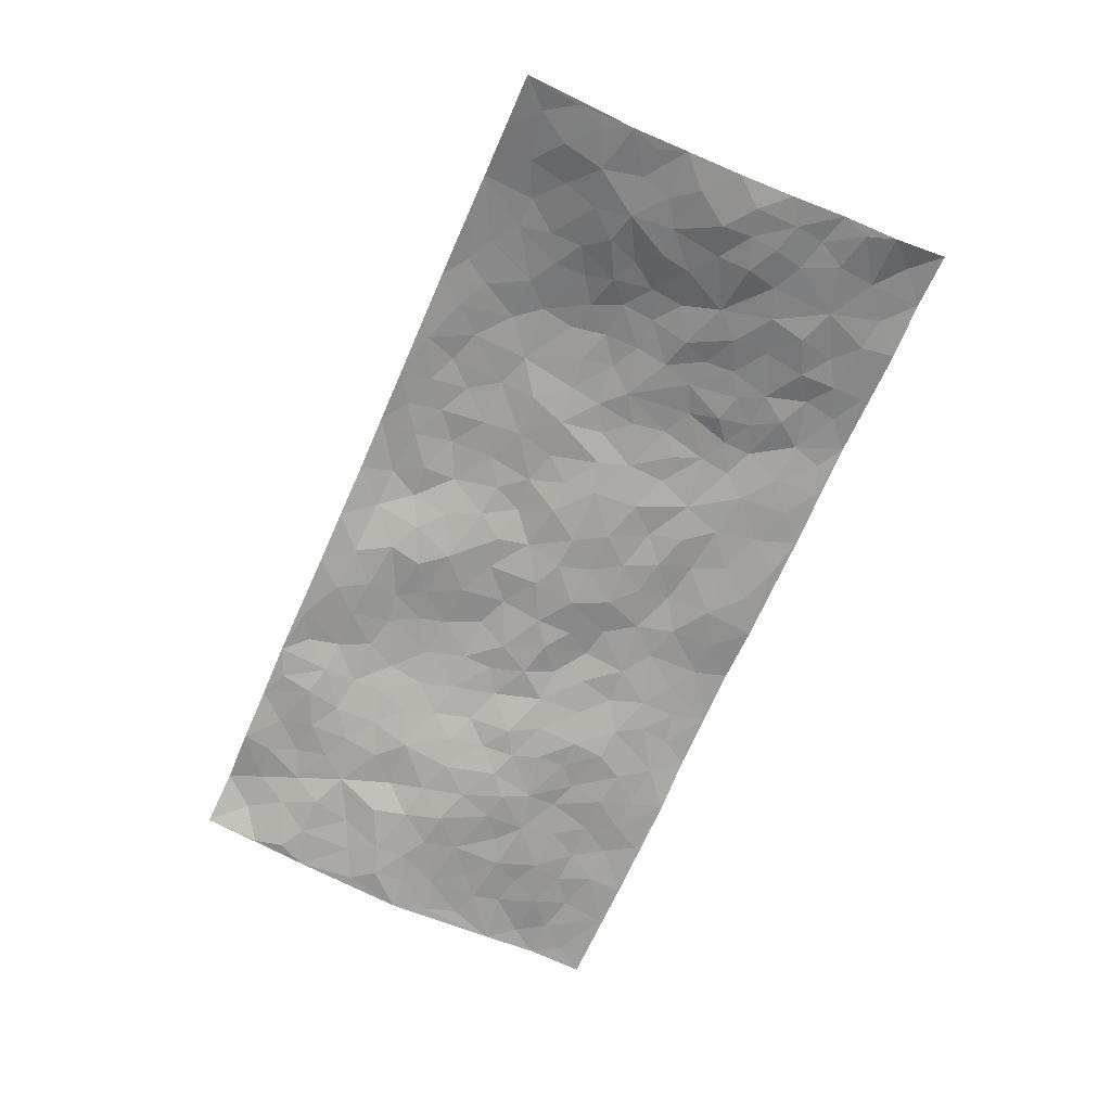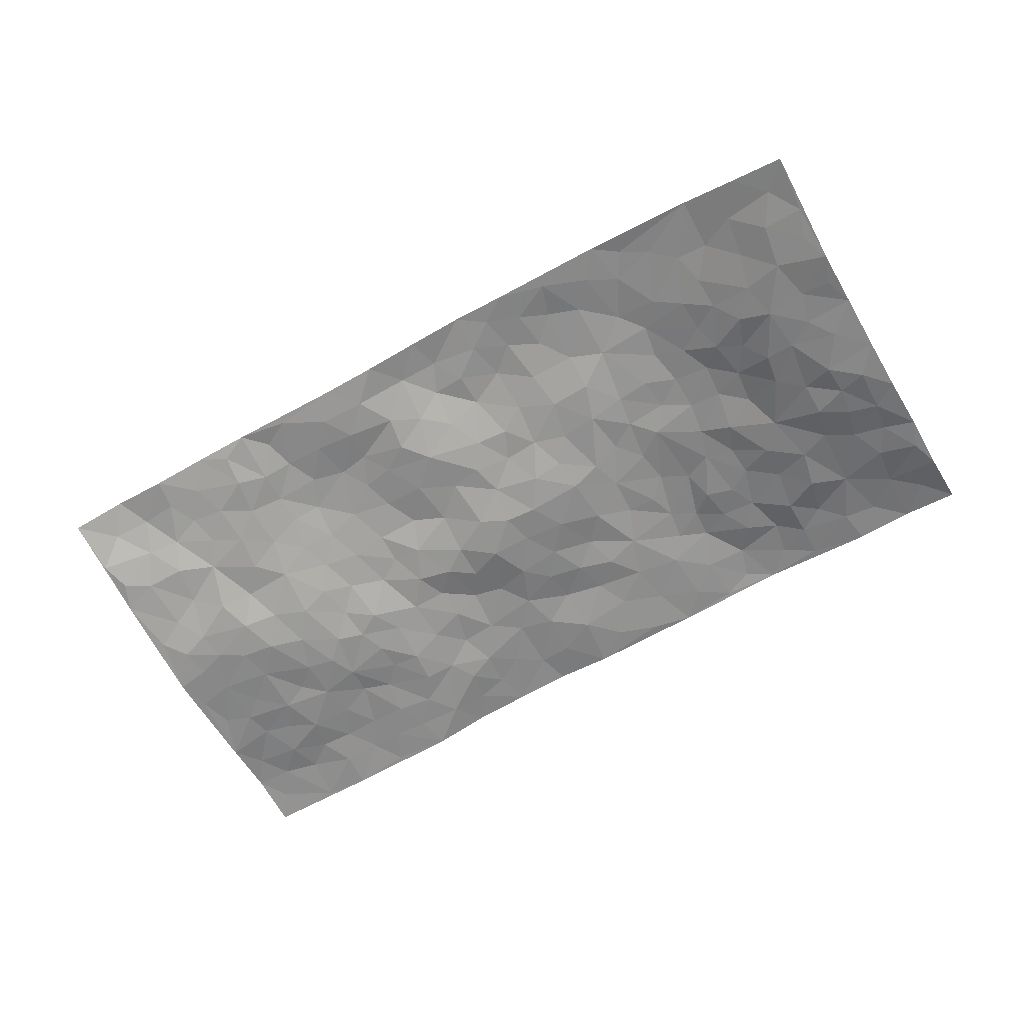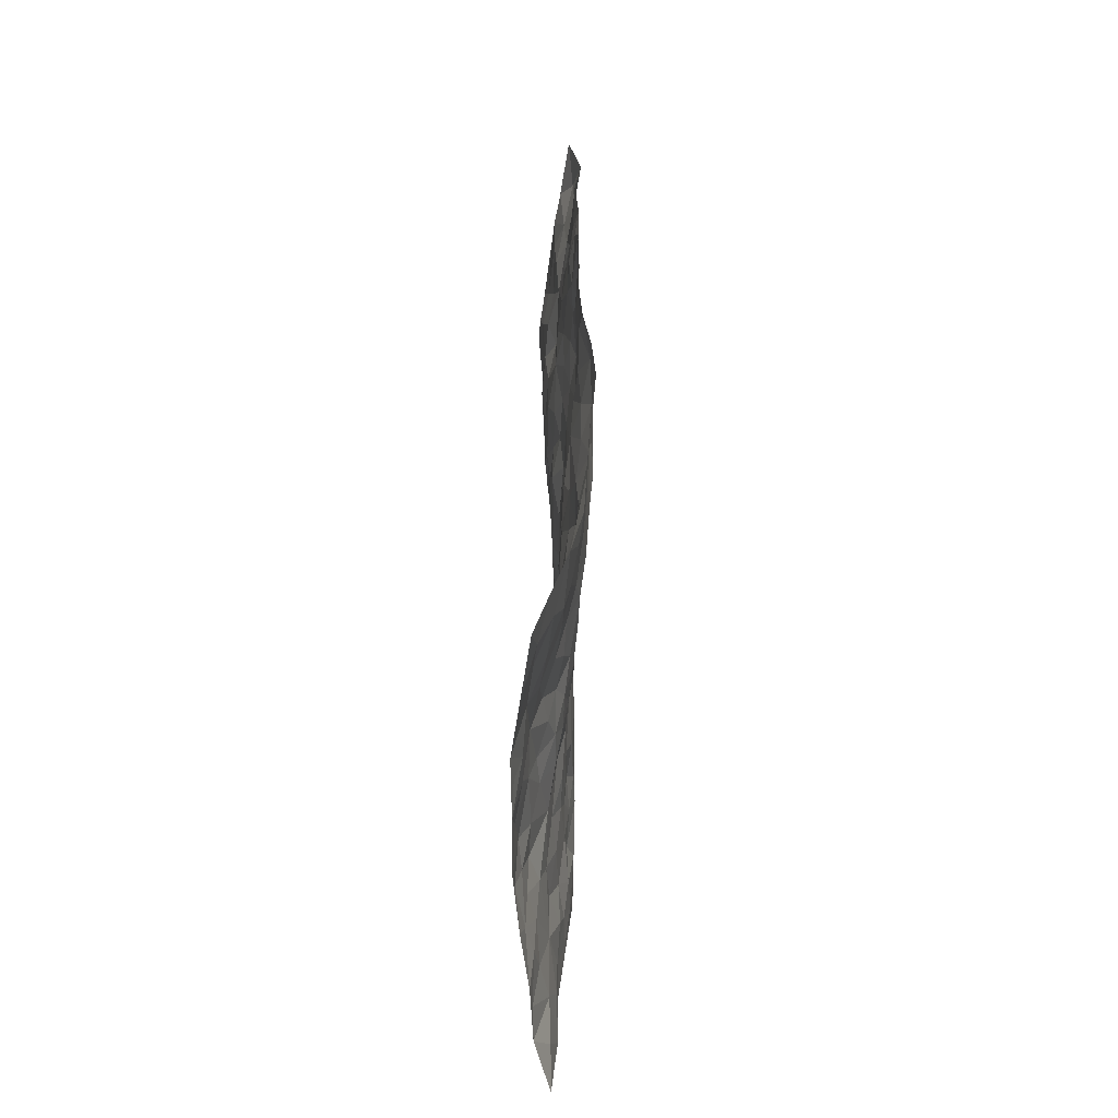
<metadata>
{"format":"obj","ext":"obj","renderer":"f3d","projection":"perspective","resolution":1024,"background":"white","views":[{"elev":-69.0,"azim":-117.2,"up":"+Z"},{"elev":-63.8,"azim":-154.0,"up":"+Z"},{"elev":36.4,"azim":-89.5,"up":"+Y"}]}
</metadata>
<code>
v -1.032 0.08213 -0.02168
v -0.9667 1.07 -0.05063
v 0.9373 -0.03342 -0.04176
v 0.9912 0.9536 -0.002385
v -0.8171 0.4547 -0.06238
v -0.992 0.5754 -0.08512
v -0.8813 0.4247 -0.06434
v -0.04693 0.0169 0.0009173
v -1.013 0.3285 -0.05838
v -0.948 0.4103 -0.06625
v -0.7867 0.06422 -0.01072
v -1.021 0.2037 -0.05239
v -0.7408 0.3509 -0.03322
v -0.9107 0.07515 -0.01055
v -0.871 0.3558 -0.04856
v -0.5414 0.04747 0.01423
v -0.9955 0.2649 -0.05417
v -0.3327 0.1987 0.009125
v -0.8048 0.3843 -0.04371
v -0.9058 0.1927 -0.02583
v -0.9724 0.1414 -0.02277
v -0.8435 0.1318 -0.01308
v -0.7155 0.1848 -0.00812
v -0.7706 0.1364 -0.01276
v -0.9105 0.2786 -0.04258
v -0.9423 0.3433 -0.05154
v -0.808 0.2415 -0.02643
v -0.7281 0.2671 -0.02774
v -0.8767 0.5549 -0.07869
v -1.002 0.4519 -0.07432
v -0.7269 1.054 0.007953
v -0.5724 0.27 -0.0008865
v 0.2217 0.1572 -0.009604
v -0.9746 0.8228 -0.08637
v -0.3925 0.4287 0.01637
v -0.7815 0.8139 -0.04189
v -0.7972 0.8922 -0.02923
v -0.603 0.4917 -0.01484
v -0.6136 0.6545 -0.0008848
v -0.4818 1.039 0.0353
v -0.9563 0.7592 -0.08172
v -0.6764 0.6156 -0.01693
v -0.3973 0.7893 0.02953
v -0.541 0.3254 -0.00149
v -0.4951 0.2673 0.007288
v -0.5351 0.2069 0.003046
v -0.4605 0.6761 0.0167
v -0.3825 0.5947 0.01446
v 0.1445 0.4786 -0.01281
v -0.369 0.2549 0.01717
v -0.2234 0.6362 0.01244
v -0.3877 0.6643 0.01736
v -0.3488 0.08943 0.008585
v -0.6337 0.7603 -0.002572
v -0.4326 0.2324 0.0184
v -0.8768 0.6852 -0.06988
v -0.06594 0.3642 -0.005411
v 0.0288 0.3505 -0.009868
v 0.2759 0.4487 -0.01552
v -0.1119 0.5711 -0.004425
v -0.1816 0.5791 0.003049
v 0.08056 0.6373 0.006105
v -0.6597 0.3992 -0.02392
v -0.7579 0.6335 -0.04863
v -0.9453 0.8813 -0.07268
v -0.6026 0.1794 0.007008
v -0.4176 0.04885 0.01203
v -0.8119 0.5286 -0.05803
v -0.6557 0.225 -0.01194
v -0.6644 0.07238 0.001133
v -0.2951 0.02963 0.00914
v -0.6607 0.1421 -0.001338
v -0.5947 0.1027 0.01049
v -0.4799 0.07861 0.01654
v -0.4954 0.1467 0.01676
v -0.8919 0.7542 -0.06872
v -0.9627 0.946 -0.06667
v -0.7516 0.5681 -0.04378
v 0.01137 1.007 0.04588
v -0.8043 0.7383 -0.05834
v -0.5917 0.3637 -0.00728
v -0.5338 0.5057 0.0003989
v -0.008975 0.583 0.003291
v -0.07081 0.4996 -0.01369
v -0.02137 0.4334 -0.01107
v -0.1644 0.1497 0.004423
v -0.5792 0.7167 0.008432
v -0.9229 0.6327 -0.08194
v -0.7345 0.7493 -0.03869
v -0.4787 0.338 0.002236
v -0.6638 0.3208 -0.01586
v -0.5112 0.731 0.02201
v -0.1938 0.5092 -0.006699
v -0.2852 0.4654 0.009733
v -0.6553 0.701 -0.01633
v -0.051 0.1323 -0.003475
v -0.4337 0.5481 0.008354
v -0.3743 0.3226 0.017
v -0.2602 0.5318 0.002536
v -0.2067 0.4064 -0.0001289
v -0.9834 0.6988 -0.0847
v -0.7144 0.6792 -0.02899
v -0.8211 0.6433 -0.06116
v -0.4058 0.1463 0.01156
v -0.5392 0.5776 0.005655
v -0.7066 0.4619 -0.03015
v -0.1586 0.3458 0.005406
v -0.1822 0.2721 0.0007994
v -0.5314 0.6552 0.0138
v 0.1032 0.7357 0.005684
v -0.03797 0.2296 0.008585
v -0.1043 0.2912 -0.0003424
v -0.026 0.3022 -0.002693
v -0.4566 0.4033 0.01156
v -0.234 0.2096 0.006429
v -0.6741 0.5406 -0.0172
v -0.5828 0.4293 -0.005378
v -0.5175 0.4352 0.001595
v -0.3251 0.556 0.01452
v -0.2859 0.3793 0.01325
v -0.3762 0.5016 0.01356
v -0.2577 0.298 0.007925
v -0.1159 0.4299 -0.009876
v -0.6125 0.5801 -0.003795
v -0.1277 0.2178 0.007051
v -0.257 0.1198 0.008332
v -0.4321 0.2962 0.01476
v -0.9443 0.509 -0.08333
v -0.8854 0.4879 -0.0727
v 0.06814 0.431 -0.01865
v 0.1747 0.2406 -0.003694
v 0.06383 0.5255 -0.01099
v -0.001108 0.5006 -0.01437
v 0.1409 0.3979 -0.01048
v 0.773 0.4691 -0.06111
v 0.1971 0.4356 -0.01605
v 0.2364 0.3133 -0.01009
v 0.1449 0.5704 0.004003
v 0.1329 1.001 0.02871
v -0.3056 0.6508 0.008746
v 0.4291 0.868 0.02006
v 0.501 0.9829 0.01945
v -0.2174 0.8043 0.03684
v -0.05484 0.8766 0.04425
v -0.3494 0.3815 0.01298
v -0.475 0.6059 0.01584
v -0.1191 0.07158 0.0001287
v -0.2059 0.04531 0.003764
v 0.07659 0.01045 0.01097
v 0.01757 0.8682 0.04782
v -0.02385 0.7123 0.01688
v 0.3846 0.1876 -0.03284
v 0.3098 0.2855 -0.01964
v 0.5731 0.5084 -0.04536
v 0.5083 0.5317 -0.03059
v 0.416 0.1245 -0.03029
v 0.4881 0.2137 -0.03298
v 0.3862 0.3533 -0.03084
v 0.01147 0.6516 0.005054
v -0.07075 0.6419 0.01745
v -0.1524 0.749 0.03082
v -0.09423 0.7092 0.02248
v -0.06158 0.8035 0.04345
v -0.1479 0.6529 0.01566
v 0.01838 0.7844 0.02698
v 0.2549 0.9946 0.02115
v -0.01116 0.9365 0.05375
v -0.2693 0.8724 0.0469
v -0.1964 0.902 0.0487
v -0.3203 0.8105 0.03789
v -0.2347 1.023 0.04443
v -0.2364 0.7223 0.01998
v -0.3267 0.7323 0.01691
v -0.1398 0.8475 0.0498
v -0.1119 1.015 0.0537
v 0.2135 0.7456 0.01492
v 0.1648 0.6693 0.00681
v 0.3137 0.589 0.004784
v 0.2434 0.5218 -0.008137
v 0.2572 0.6626 0.0154
v 0.4215 0.7317 0.01665
v 0.3484 0.6749 0.01409
v 0.2809 0.7287 0.01951
v 0.07657 0.9347 0.04379
v 0.07918 0.8298 0.02657
v 0.1473 0.8611 0.0203
v 0.2535 0.8697 0.01653
v 0.3207 0.7865 0.02418
v 0.2187 0.5938 0.01133
v -0.8746 0.9344 -0.05018
v -0.6829 0.8692 -0.004592
v -0.8647 0.8415 -0.06164
v -0.8466 1.062 -0.02178
v -0.913 1.008 -0.04306
v -0.8048 0.9816 -0.01754
v -0.7312 0.9404 -0.001864
v -0.6026 0.9771 0.02247
v -0.6608 0.9366 0.01002
v -0.6901 0.7997 -0.01675
v -0.5631 0.8601 0.01826
v -0.6248 0.8304 0.00227
v -0.5099 0.9432 0.03153
v -0.3907 0.9123 0.04219
v -0.5407 1.004 0.03151
v -0.4688 0.8557 0.03562
v -0.4386 0.9739 0.03642
v -0.3381 1.004 0.04026
v -0.5187 0.8037 0.02544
v -0.3177 0.931 0.04815
v -0.2534 0.9559 0.04559
v 0.1541 0.7884 0.01119
v 0.2536 0.8012 0.0235
v 0.1947 0.933 0.02134
v 0.3939 0.8014 0.02019
v 0.3413 0.8725 0.01631
v 0.3912 0.9722 0.01901
v 0.2954 0.9318 0.01468
v 0.4501 0.9349 0.02212
v 0.3623 0.4852 -0.00972
v 0.3088 0.5233 -0.003356
v 0.4713 0.59 -0.01304
v 0.4239 0.6522 0.003482
v 0.3925 0.5779 -0.003636
v 0.3164 0.1853 -0.01957
v 0.4516 0.3225 -0.04064
v 0.4427 0.5099 -0.01759
v 0.3211 0.3831 -0.01902
v -0.1182 0.9311 0.04753
v -0.1756 0.9782 0.04804
v 0.2804 0.1297 -0.01716
v 0.5676 -0.003267 -0.03245
v 0.1727 0.3372 0.0005159
v 0.2459 0.3844 -0.007602
v 0.5505 0.2313 -0.03555
v 0.7479 0.9669 0.01193
v 0.9479 0.2147 -0.05407
v 0.493 0.7966 0.009192
v 0.6983 0.4636 -0.06193
v 0.485 0.7317 0.003838
v 0.9611 0.4623 -0.0737
v 0.638 0.2728 -0.05008
v 0.4887 0.4536 -0.03245
v 0.7488 0.2837 -0.05509
v 0.5366 0.3993 -0.04771
v 0.4433 -0.009886 -0.02712
v 0.05707 0.2623 0.0006494
v 0.4629 0.06419 -0.03003
v 0.1048 0.3266 -0.0007544
v 0.3827 0.2584 -0.03491
v 0.8431 0.2344 -0.04792
v 0.6196 0.4414 -0.05405
v 0.5367 0.06587 -0.03381
v 0.4248 0.4159 -0.0361
v 0.58 0.3531 -0.05384
v 0.253 0.2313 -0.00651
v 0.4452 0.2598 -0.0359
v 0.2226 0.07844 -0.001556
v 0.3223 -0.002754 -0.004168
v 0.1994 0.002835 0.006015
v 0.1613 0.1178 0.001144
v 0.03086 0.1805 0.001858
v 0.1089 0.1964 0.001486
v 0.5746 0.1297 -0.03256
v 0.7535 0.396 -0.05894
v 0.7141 0.1961 -0.0502
v 0.6104 0.06123 -0.03145
v 0.6432 0.3629 -0.05532
v 0.69 0.3153 -0.05022
v 0.8581 0.2946 -0.05436
v 0.7305 0.5418 -0.05459
v 0.6547 0.1246 -0.03497
v 0.7268 0.1254 -0.03955
v 0.8142 0.3378 -0.05547
v 0.9166 0.3153 -0.05632
v 0.8649 0.4064 -0.06106
v 0.5517 0.2958 -0.04614
v 0.7822 0.07851 -0.03619
v 0.2898 0.06007 -0.007642
v 0.3678 0.06089 -0.02229
v 0.02902 0.08867 0.002294
v 0.1008 0.07922 0.007956
v 0.9762 0.7093 -0.04171
v 0.6916 0.05618 -0.03827
v 0.6207 0.196 -0.04009
v 0.9391 0.3886 -0.06557
v 0.8896 0.4755 -0.06748
v 0.7766 0.2224 -0.04855
v 0.4944 0.1341 -0.03531
v 0.6906 -0.02226 -0.03767
v 0.4768 0.3807 -0.04088
v 0.9008 0.03055 -0.03786
v 0.9426 0.09123 -0.03833
v 0.8055 0.1513 -0.04649
v 0.8617 0.09321 -0.0376
v 0.787 -0.01904 -0.039
v 0.9041 0.1553 -0.04052
v 0.6504 0.5338 -0.04663
v 0.6824 0.6067 -0.02855
v 0.5745 0.6178 -0.02859
v 0.8194 0.6588 -0.0364
v 0.6298 0.7491 -0.01563
v 0.9469 0.5872 -0.05839
v 0.757 0.6142 -0.04814
v 0.8425 0.5638 -0.06079
v 0.73 0.7155 -0.02341
v 0.8299 0.5 -0.0642
v 0.9028 0.5399 -0.06815
v 0.8838 0.6243 -0.04808
v 0.6336 0.6698 -0.02489
v 0.5608 0.705 -0.01167
v 0.5018 0.6588 -0.009465
v 0.8584 0.8156 -0.01233
v 0.7179 0.8415 0.001348
v 0.8108 0.7448 -0.02962
v 0.8967 0.7414 -0.03488
v 0.7849 0.8106 -0.005585
v 0.9808 0.8316 -0.02185
v 0.6949 0.7757 -0.01263
v 0.9558 0.7718 -0.03497
v 0.7518 0.8997 0.00589
v 0.8705 0.9565 0.02517
v 0.6246 0.974 0.02026
v 0.8309 0.8878 0.01146
v 0.9179 0.8848 0.006902
v 0.671 0.9081 0.008248
v 0.563 0.8831 -8.976e-05
v 0.4966 0.8662 0.006654
v 0.5609 0.9507 0.01259
v 0.5713 0.8026 -0.003456
v 0.6406 0.8372 -0.003989
f 29 6 128
f 12 21 20
f 26 10 9
f 55 45 46
f 27 19 15
f 26 9 17
f 101 6 88
f 12 1 21
f 7 15 19
f 125 86 96
f 84 123 85
f 129 29 128
f 25 27 15
f 12 20 17
f 73 75 66
f 22 14 11
f 26 17 25
f 9 12 17
f 25 15 26
f 5 129 7
f 52 146 48
f 55 18 50
f 7 19 5
f 20 27 25
f 124 82 105
f 41 76 34
f 20 14 22
f 14 20 21
f 14 21 1
f 24 22 11
f 24 27 22
f 72 66 69
f 69 32 91
f 70 24 11
f 24 23 27
f 17 20 25
f 27 20 22
f 10 15 7
f 10 26 15
f 23 28 27
f 27 13 19
f 28 23 69
f 13 27 28
f 119 121 94
f 10 7 129
f 6 30 128
f 9 10 30
f 36 192 80
f 80 102 89
f 118 81 44
f 64 103 78
f 115 126 86
f 45 32 46
f 91 63 13
f 129 68 29
f 95 87 54
f 95 54 199
f 202 40 204
f 82 97 105
f 29 88 6
f 18 55 104
f 148 126 71
f 38 82 124
f 50 18 122
f 117 82 38
f 5 19 106
f 82 117 118
f 80 64 102
f 127 45 55
f 194 77 190
f 98 35 114
f 39 124 105
f 127 50 98
f 106 19 13
f 66 75 46
f 39 95 42
f 63 117 38
f 95 89 102
f 101 56 76
f 51 140 99
f 18 53 126
f 62 83 132
f 45 127 90
f 112 113 57
f 103 29 68
f 130 85 58
f 109 39 105
f 35 94 121
f 113 246 58
f 151 165 163
f 120 100 94
f 114 127 98
f 192 190 65
f 95 39 87
f 36 191 37
f 67 104 74
f 56 101 88
f 13 63 106
f 192 34 76
f 268 241 243
f 108 115 125
f 93 84 60
f 133 84 85
f 156 288 157
f 101 76 41
f 80 103 64
f 105 97 146
f 99 61 51
f 92 109 47
f 125 96 111
f 158 227 153
f 75 104 55
f 69 66 32
f 81 91 32
f 106 78 68
f 42 64 78
f 77 34 65
f 24 70 72
f 75 73 16
f 16 71 67
f 2 34 77
f 13 28 91
f 103 56 88
f 56 80 76
f 72 69 23
f 11 16 70
f 16 73 70
f 16 67 74
f 115 18 126
f 24 72 23
f 73 72 70
f 16 74 75
f 72 73 66
f 32 45 44
f 84 83 60
f 66 46 32
f 78 106 116
f 117 63 81
f 67 53 104
f 103 68 78
f 69 91 28
f 36 80 89
f 106 38 116
f 106 68 5
f 81 118 117
f 62 132 138
f 32 44 81
f 53 67 71
f 57 58 85
f 123 100 107
f 93 60 61
f 33 230 224
f 8 96 147
f 132 133 130
f 140 48 119
f 93 100 123
f 122 98 50
f 164 60 160
f 53 71 126
f 125 112 108
f 193 194 195
f 75 55 46
f 63 91 81
f 56 103 80
f 196 198 31
f 18 104 53
f 121 48 97
f 38 106 63
f 118 97 82
f 97 35 121
f 51 172 140
f 130 134 49
f 87 39 109
f 288 252 263
f 97 114 35
f 47 43 92
f 57 113 58
f 248 130 58
f 34 101 41
f 114 90 127
f 116 124 42
f 145 94 35
f 118 114 97
f 167 79 175
f 98 145 35
f 85 123 57
f 43 47 52
f 199 36 89
f 42 78 116
f 159 83 62
f 88 29 103
f 74 104 75
f 118 44 90
f 173 140 172
f 42 95 102
f 190 192 37
f 65 190 77
f 89 95 199
f 125 111 112
f 92 87 109
f 18 115 122
f 177 180 176
f 112 57 107
f 109 105 146
f 93 94 100
f 285 286 275
f 96 86 147
f 137 232 131
f 57 123 107
f 87 92 208
f 49 134 136
f 132 130 49
f 161 164 162
f 50 127 55
f 122 108 107
f 122 107 100
f 48 140 52
f 118 90 114
f 99 119 94
f 123 84 93
f 36 37 192
f 48 121 119
f 120 122 100
f 39 42 124
f 38 124 116
f 248 58 246
f 44 45 90
f 98 122 120
f 146 52 47
f 94 93 99
f 168 209 170
f 212 183 188
f 202 197 200
f 42 102 64
f 107 108 112
f 99 93 61
f 8 280 96
f 112 111 113
f 125 115 86
f 115 108 122
f 128 30 10
f 5 68 129
f 10 129 128
f 132 49 138
f 83 84 133
f 130 133 85
f 83 133 132
f 248 134 130
f 156 152 224
f 151 110 165
f 212 186 211
f 153 224 249
f 254 251 244
f 246 261 262
f 225 158 249
f 49 136 179
f 185 184 150
f 214 188 181
f 181 188 182
f 161 163 174
f 143 170 172
f 110 211 185
f 184 79 167
f 174 228 169
f 62 110 159
f 163 150 144
f 210 169 229
f 170 143 168
f 176 211 110
f 98 120 145
f 94 145 120
f 48 146 97
f 109 146 47
f 148 86 126
f 147 86 148
f 71 8 148
f 8 147 148
f 244 276 254
f 232 136 134
f 174 143 161
f 60 83 160
f 163 162 151
f 159 160 83
f 261 281 262
f 259 281 149
f 219 220 59
f 246 113 111
f 33 255 131
f 157 256 152
f 137 255 153
f 230 278 279
f 262 260 33
f 154 155 242
f 131 255 137
f 248 131 232
f 281 280 149
f 259 258 278
f 220 179 59
f 159 151 160
f 162 160 151
f 164 61 60
f 228 174 144
f 144 174 163
f 159 110 151
f 161 172 164
f 186 184 185
f 161 162 163
f 61 164 51
f 160 162 164
f 187 217 213
f 150 163 165
f 205 202 200
f 79 184 139
f 170 43 173
f 174 169 143
f 161 143 172
f 167 144 150
f 176 180 183
f 172 170 173
f 223 226 221
f 185 150 165
f 99 140 119
f 207 206 203
f 172 51 164
f 43 52 173
f 173 52 140
f 167 175 228
f 228 229 169
f 210 168 169
f 177 110 62
f 189 138 179
f 62 138 177
f 136 232 233
f 181 182 222
f 150 184 167
f 178 180 189
f 49 179 138
f 177 138 189
f 180 178 182
f 178 179 220
f 307 308 304
f 222 223 221
f 215 187 188
f 176 183 212
f 187 213 186
f 214 215 188
f 185 211 186
f 237 181 239
f 182 188 183
f 110 185 165
f 216 215 141
f 211 176 212
f 182 183 180
f 176 110 177
f 213 184 186
f 178 189 179
f 177 189 180
f 195 190 37
f 197 198 200
f 195 194 190
f 34 192 65
f 80 192 76
f 37 196 195
f 194 2 77
f 193 2 194
f 196 37 191
f 31 193 195
f 198 196 191
f 31 195 196
f 199 201 191
f 197 204 31
f 198 191 201
f 31 198 197
f 201 199 54
f 36 199 191
f 54 208 201
f 208 43 205
f 208 54 87
f 198 201 200
f 206 205 203
f 43 170 203
f 210 207 209
f 40 202 206
f 31 204 40
f 197 202 204
f 208 205 200
f 43 203 205
f 205 206 202
f 203 209 207
f 171 40 207
f 40 206 207
f 208 200 201
f 43 208 92
f 170 209 203
f 168 143 169
f 207 210 171
f 168 210 209
f 188 187 212
f 212 187 186
f 166 139 213
f 184 213 139
f 237 214 181
f 215 214 141
f 216 141 218
f 213 217 166
f 142 166 216
f 217 216 166
f 187 215 217
f 216 217 215
f 237 141 214
f 142 216 218
f 223 222 182
f 179 136 59
f 223 220 219
f 267 238 251
f 237 327 141
f 223 182 178
f 158 290 253
f 220 223 178
f 59 233 227
f 233 59 136
f 248 246 131
f 153 249 158
f 251 254 267
f 223 219 226
f 111 261 246
f 297 251 238
f 276 256 157
f 167 228 144
f 229 228 175
f 175 171 229
f 229 171 210
f 260 257 33
f 265 271 272
f 266 289 283
f 269 243 250
f 249 224 152
f 266 283 271
f 227 233 137
f 253 227 158
f 325 313 320
f 135 264 275
f 310 329 239
f 270 298 297
f 249 256 225
f 275 273 269
f 311 222 221
f 155 154 299
f 234 276 157
f 310 311 299
f 222 239 181
f 221 226 155
f 266 263 252
f 242 290 244
f 264 273 275
f 273 264 243
f 242 244 154
f 276 290 225
f 288 234 157
f 240 282 302
f 275 286 306
f 225 290 158
f 234 263 284
f 241 254 276
f 233 232 137
f 137 153 227
f 264 135 238
f 244 251 154
f 260 259 257
f 227 253 219
f 33 224 255
f 154 297 299
f 240 302 307
f 297 154 251
f 264 268 243
f 253 226 219
f 271 284 263
f 277 294 293
f 290 242 253
f 241 234 284
f 59 227 219
f 242 155 226
f 252 245 231
f 157 152 156
f 257 230 33
f 152 256 249
f 278 230 257
f 262 33 131
f 224 153 255
f 259 278 257
f 134 248 232
f 230 279 224
f 96 261 111
f 261 96 280
f 280 281 261
f 246 262 131
f 252 247 245
f 268 267 241
f 283 277 272
f 288 247 252
f 275 274 285
f 295 291 294
f 267 268 264
f 263 234 288
f 309 310 299
f 290 276 244
f 283 272 271
f 267 254 241
f 265 243 241
f 236 240 285
f 297 238 270
f 303 305 298
f 241 276 234
f 221 155 299
f 272 277 293
f 250 243 287
f 286 285 240
f 284 271 265
f 271 263 266
f 295 3 291
f 225 256 276
f 241 284 265
f 289 266 231
f 3 292 291
f 321 235 323
f 293 294 296
f 279 278 258
f 245 279 258
f 279 156 224
f 260 281 259
f 280 8 149
f 262 281 260
f 231 266 252
f 267 264 238
f 306 304 270
f 283 289 295
f 243 269 273
f 236 269 250
f 294 292 296
f 274 236 285
f 269 274 275
f 250 287 293
f 245 289 231
f 236 274 269
f 156 279 247
f 242 226 253
f 247 279 245
f 243 265 287
f 288 156 247
f 265 272 293
f 296 292 236
f 293 287 265
f 295 294 277
f 277 283 295
f 236 250 296
f 289 3 295
f 292 294 291
f 293 296 250
f 300 304 308
f 325 320 235
f 329 330 326
f 270 304 303
f 270 303 298
f 309 305 301
f 135 306 270
f 299 297 298
f 298 309 299
f 238 135 270
f 300 314 305
f 303 300 305
f 304 306 307
f 300 303 304
f 282 319 315
f 322 325 235
f 275 306 135
f 307 306 286
f 240 307 286
f 308 307 302
f 302 282 308
f 308 282 315
f 305 309 298
f 310 309 301
f 310 301 329
f 310 239 311
f 222 311 239
f 299 311 221
f 319 312 315
f 312 323 316
f 301 305 318
f 305 314 316
f 300 308 315
f 316 314 312
f 312 314 315
f 315 314 300
f 323 312 324
f 316 313 318
f 282 4 317
f 330 313 325
f 4 321 324
f 235 320 323
f 282 317 319
f 312 319 317
f 326 325 322
f 316 320 313
f 316 318 305
f 142 218 327
f 327 218 141
f 316 323 320
f 324 312 317
f 4 324 317
f 321 323 324
f 318 313 330
f 328 326 322
f 326 327 329
f 329 327 237
f 326 328 327
f 322 142 328
f 327 328 142
f 329 237 239
f 301 318 330
f 326 330 325
f 330 329 301

</code>
